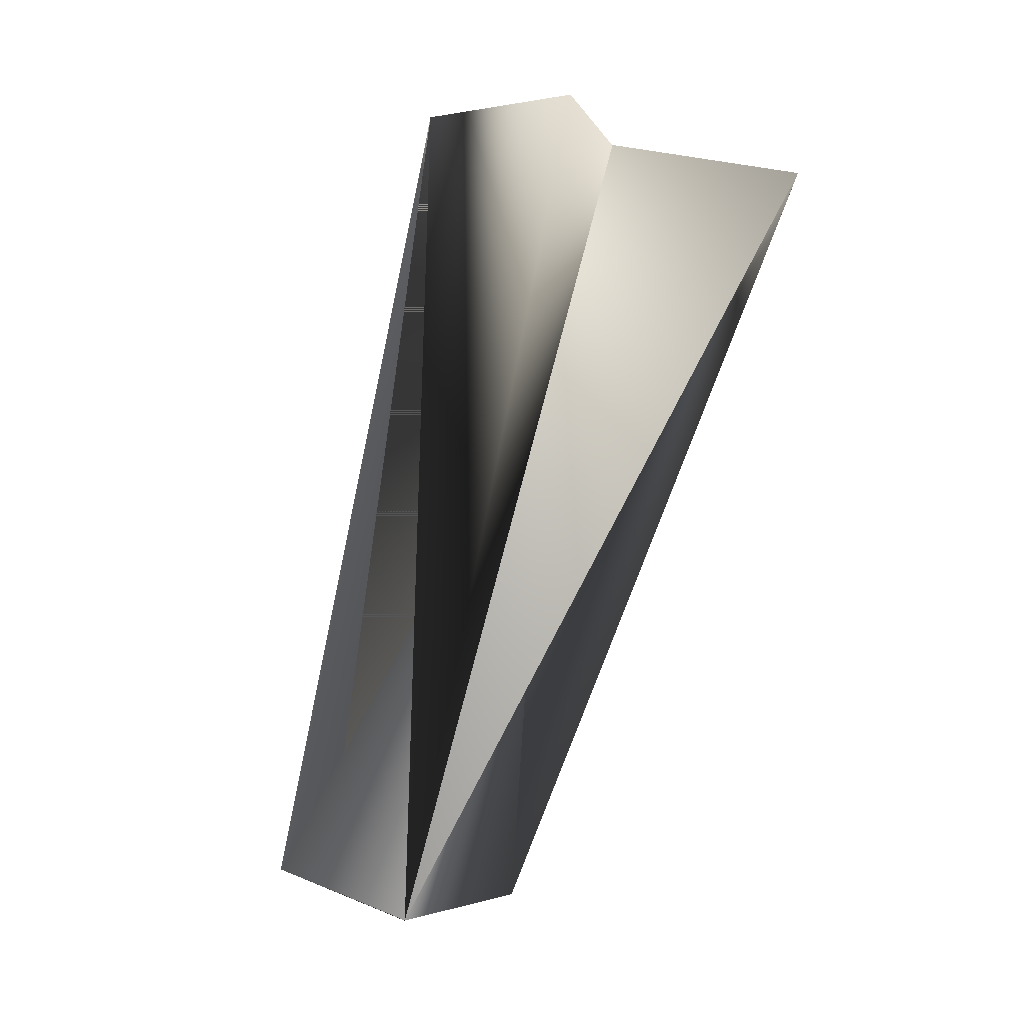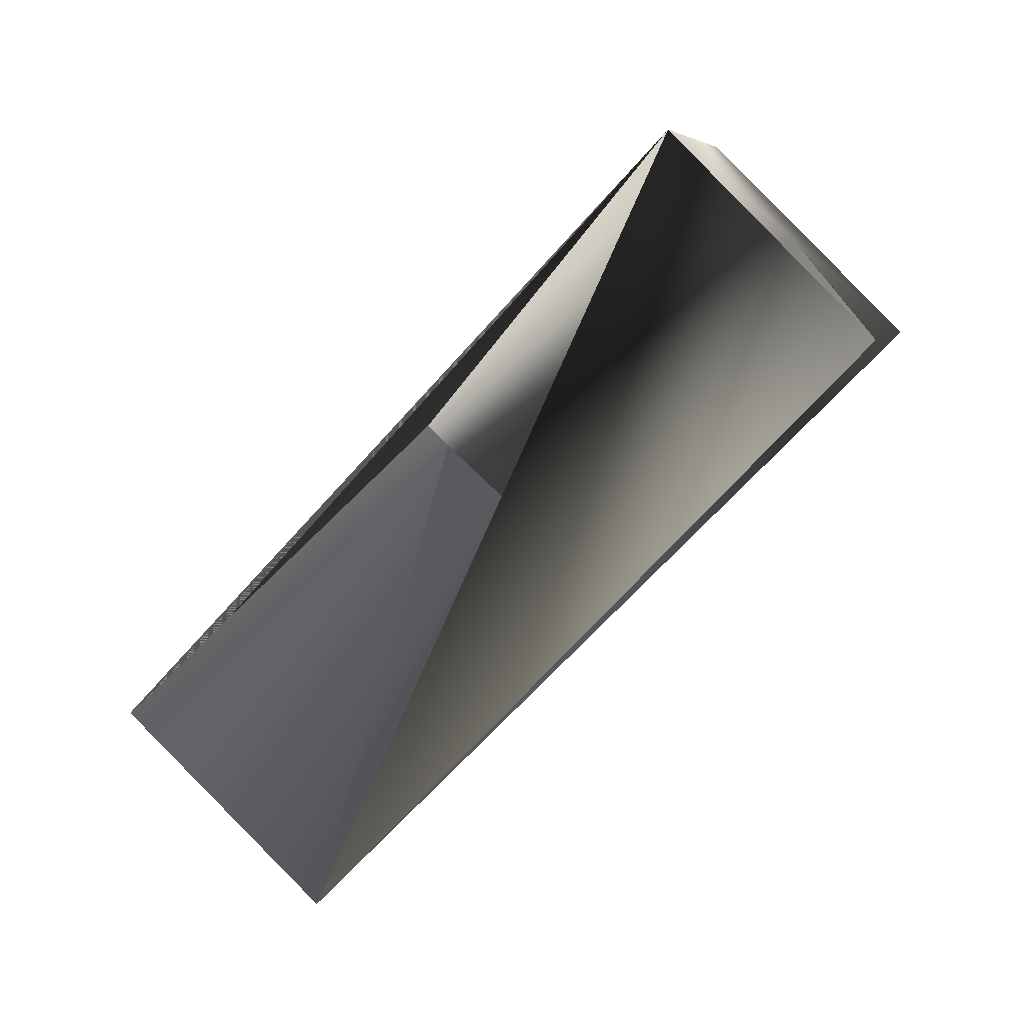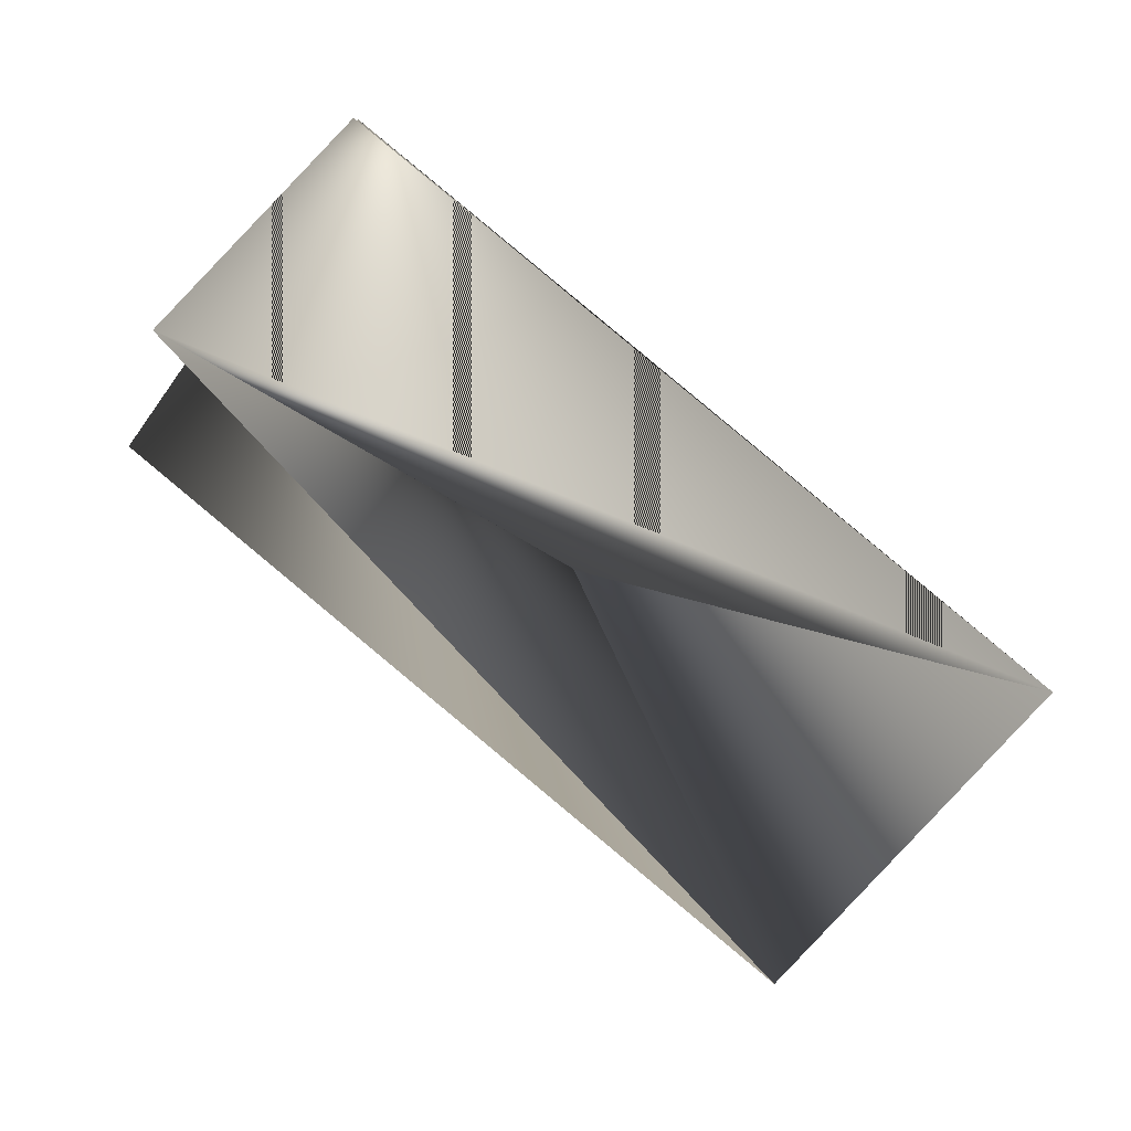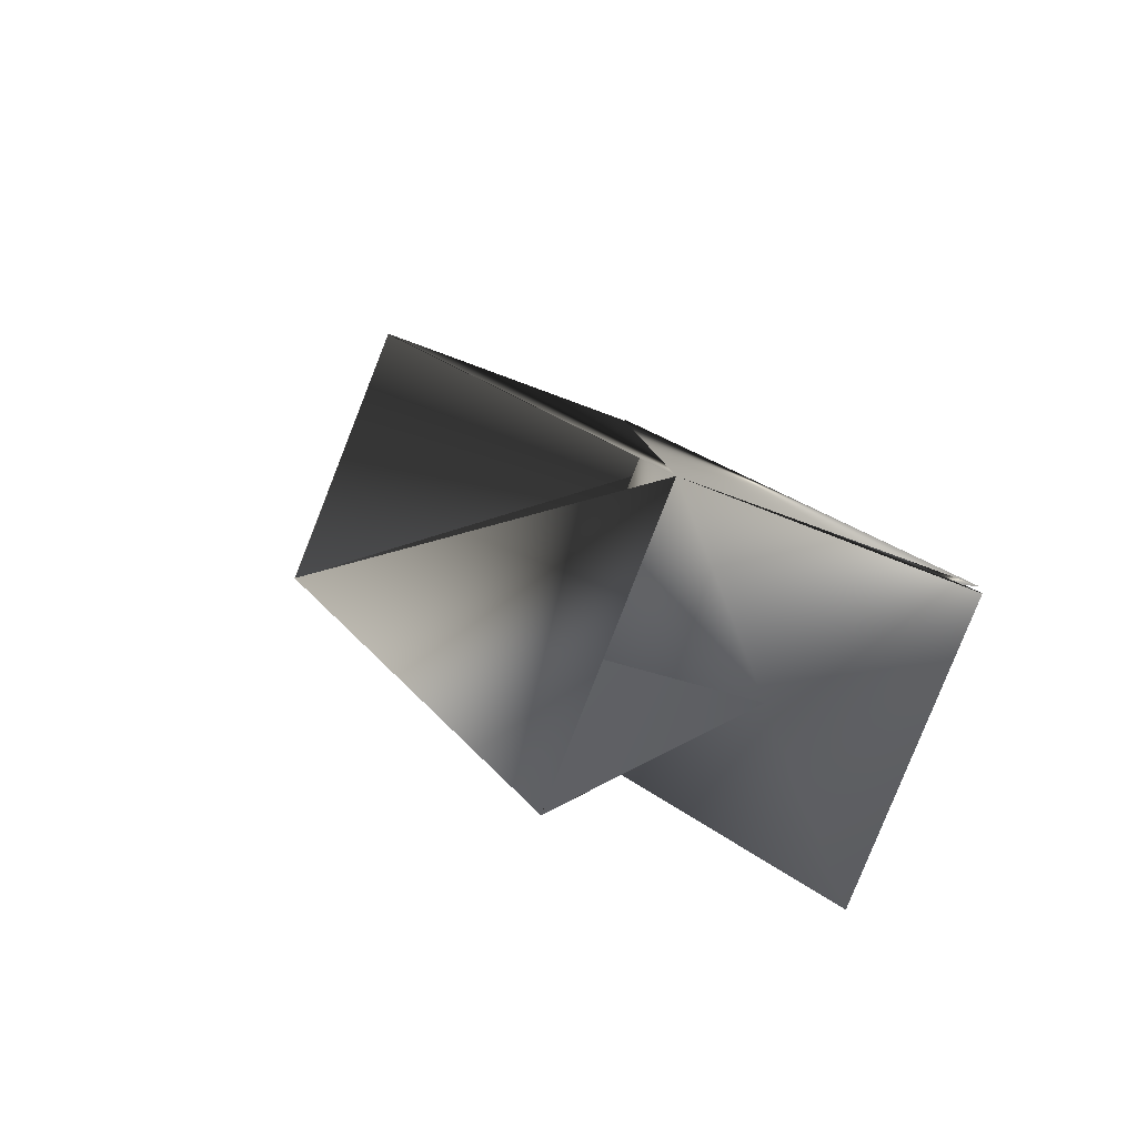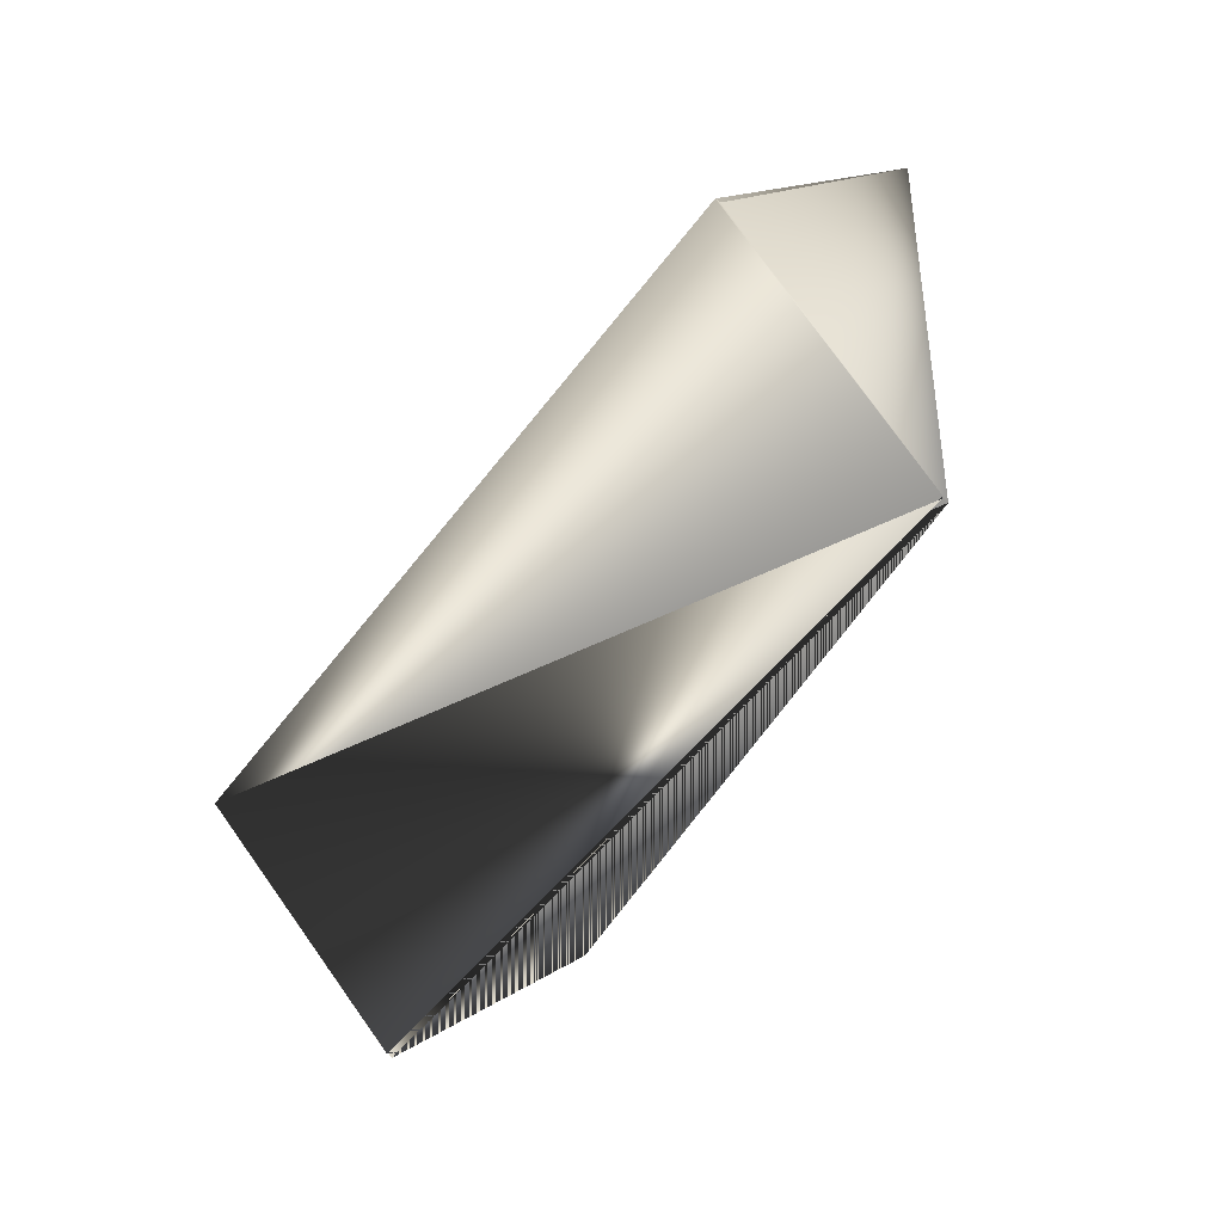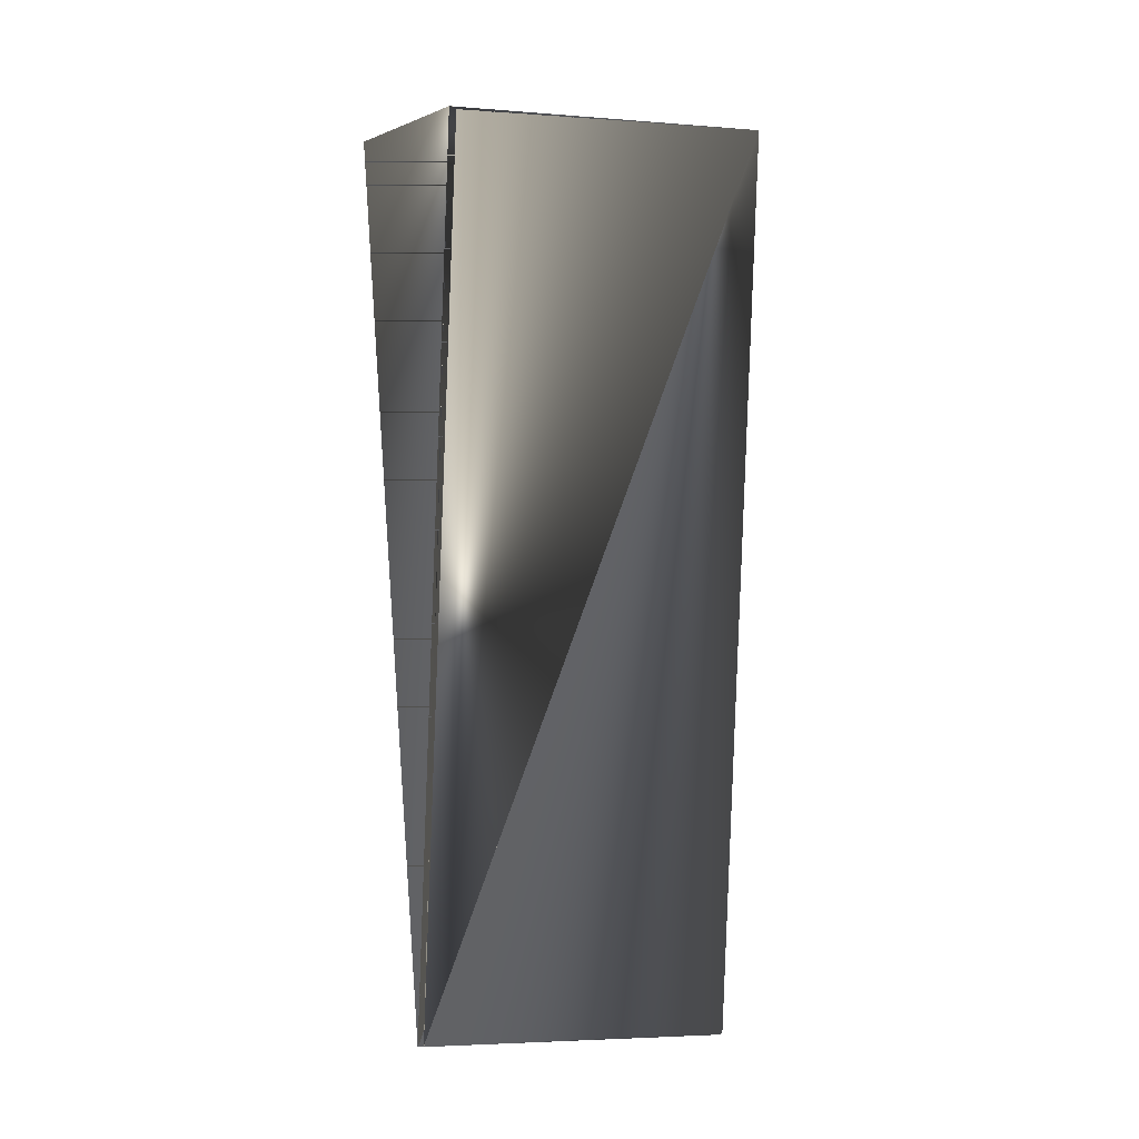
<metadata>
{"format":"obj","ext":"obj","renderer":"f3d","projection":"perspective","resolution":1024,"background":"white","views":[{"elev":-52.6,"azim":151.3,"up":"+Y"},{"elev":-11.1,"azim":105.1,"up":"+Y"},{"elev":-1.2,"azim":-104.2,"up":"+Y"},{"elev":-38.7,"azim":133.7,"up":"+Z"},{"elev":72.8,"azim":-142.2,"up":"+Z"},{"elev":53.7,"azim":-11.6,"up":"+Y"}]}
</metadata>
<code>
v -0.09065 -0.09168 0.4841
v -0.03879 0.08129 0.2823
v 0.05221 0.05401 0.2806
v 0.03073 -0.01412 0.2193
v -0.04058 0.08129 0.2806
v -0.01934 -0.1871 0.4211
v -0.06027 0.01316 0.2193
v 0.00035 -0.1214 0.4841
v -0.09244 -0.09168 0.4841
v -0.001436 -0.1214 0.4841
f 1 2 3
f 1 4 5
f 1 5 6
f 1 6 2
f 1 3 4
f 7 8 5
f 7 5 8
f 7 5 3
f 7 9 5
f 7 3 9
f 2 10 9
f 2 9 3
f 2 6 10
f 5 9 3
f 5 9 3
f 5 3 9
f 5 3 9
f 5 8 3
f 5 3 9
f 8 10 5
f 8 7 10
f 8 5 7
f 8 7 9
f 8 5 6
f 8 9 3
f 8 6 7
f 4 6 5
f 4 3 6
f 10 7 9
f 10 9 3
f 10 9 5
f 10 3 9
f 10 9 8
f 10 8 3
f 10 6 9
f 10 3 9
f 7 5 8
f 7 8 9
f 7 5 9
f 7 9 3
f 7 6 3
f 7 3 5
f 7 3 9
f 5 9 3
f 5 3 8
f 5 9 6

</code>
